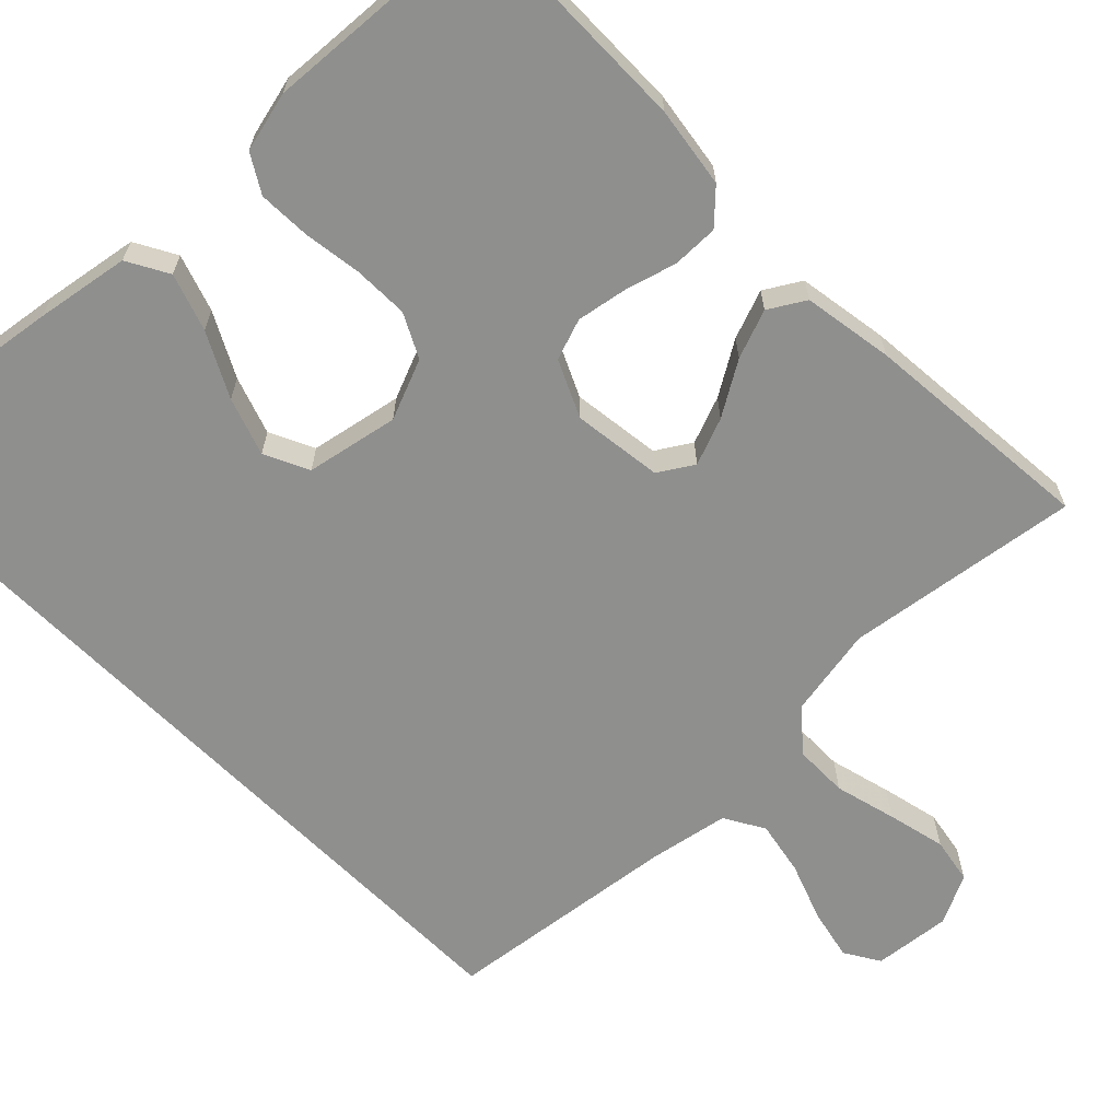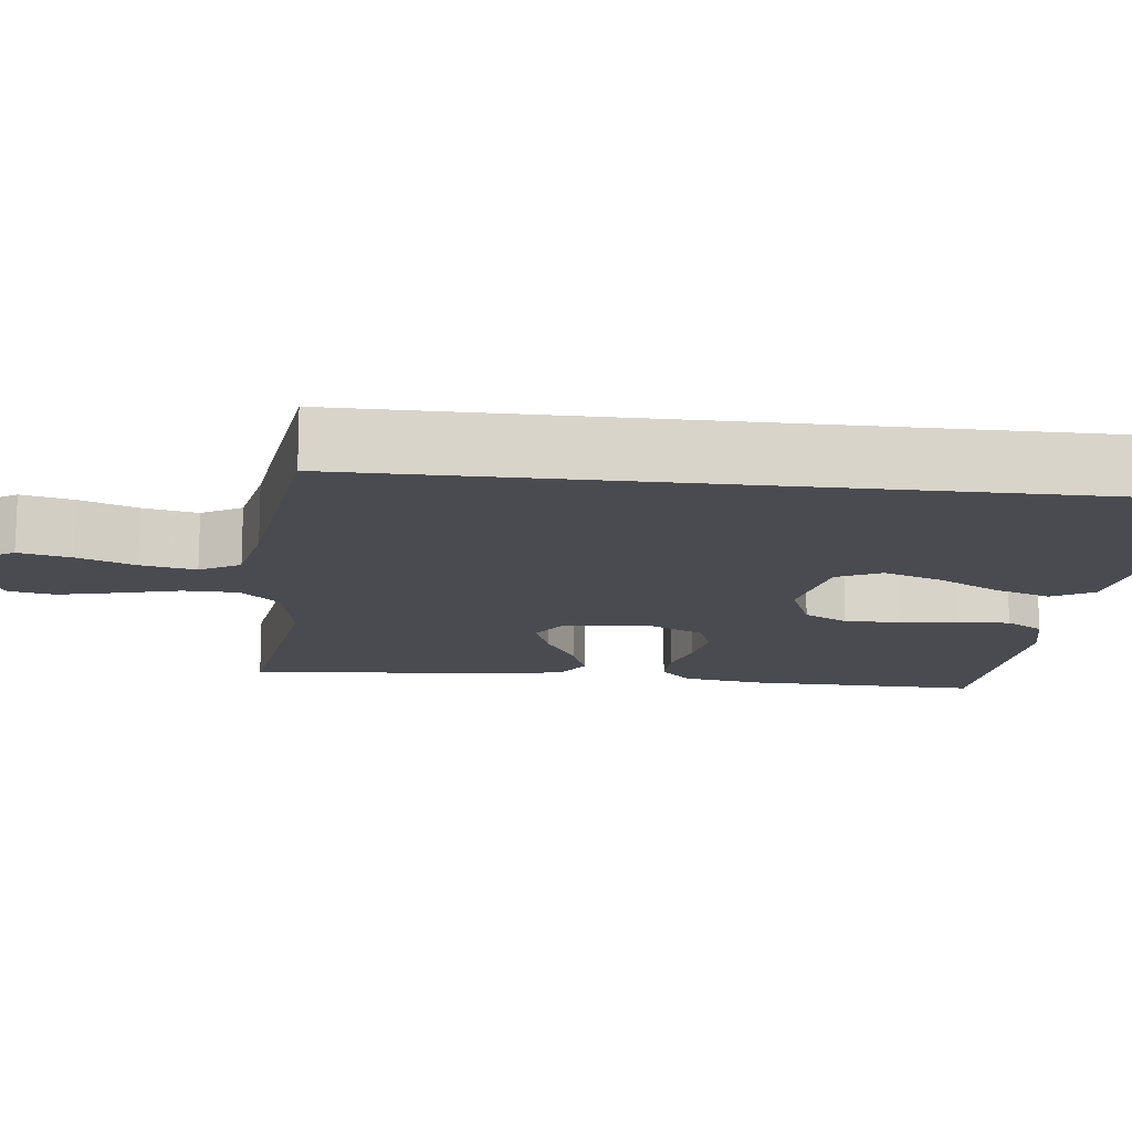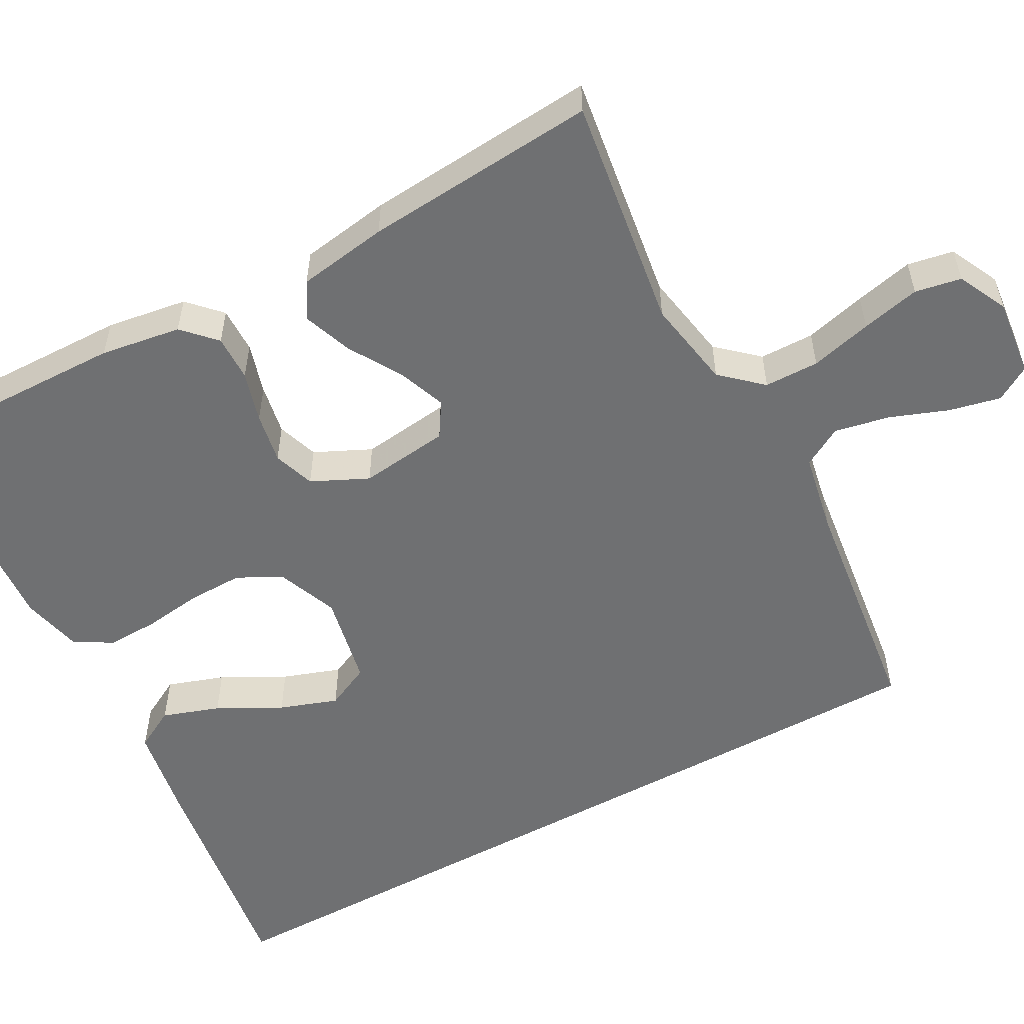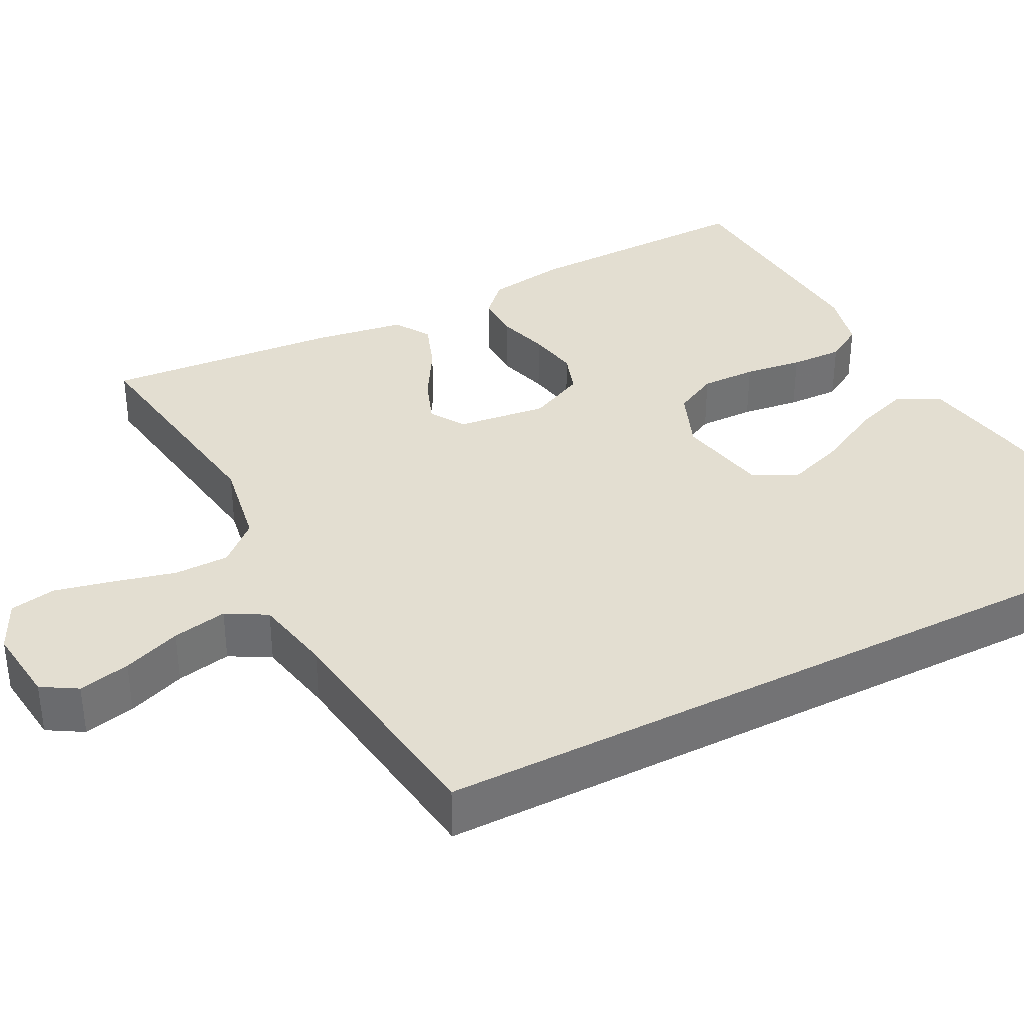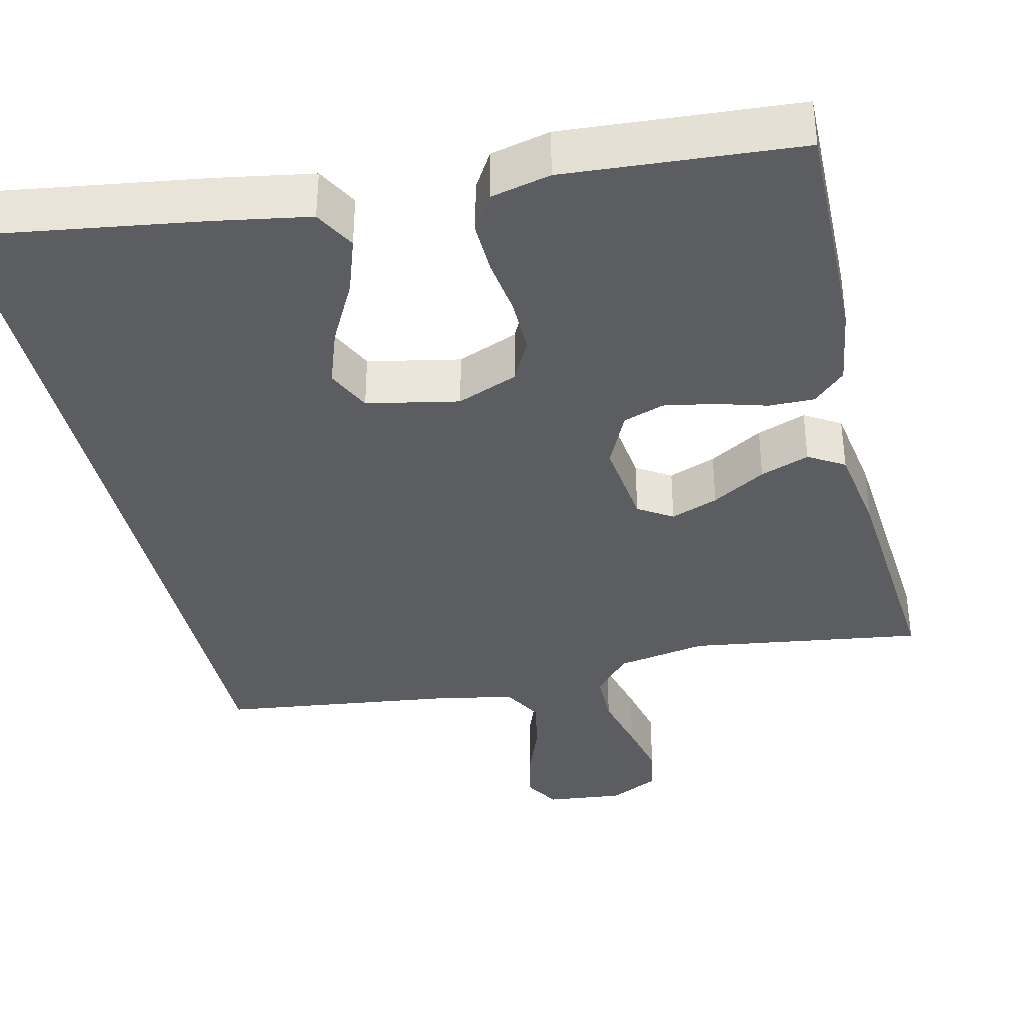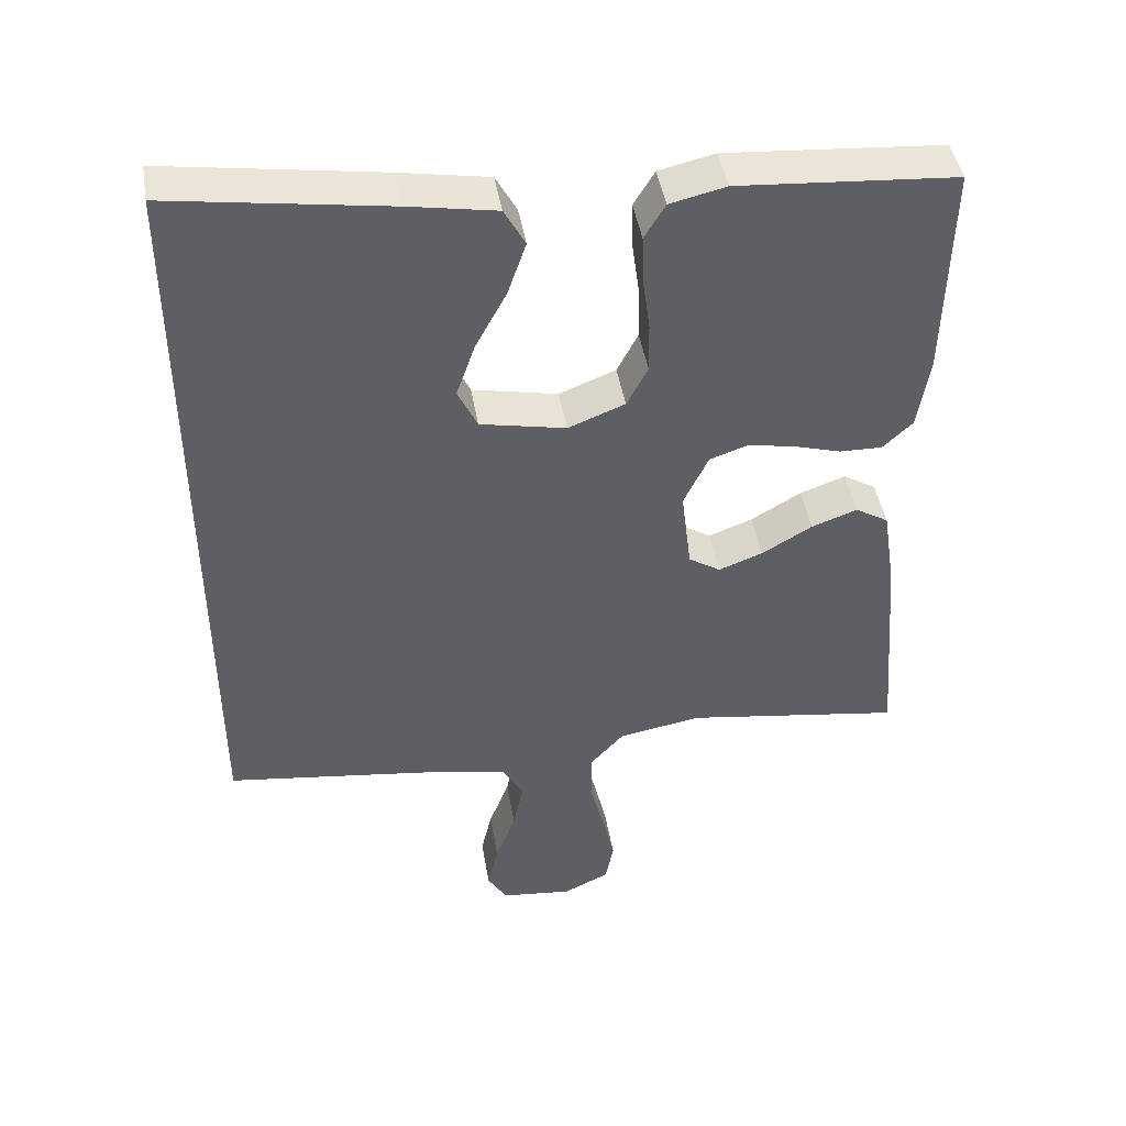
<metadata>
{"format":"obj","ext":"obj","renderer":"f3d","projection":"perspective","resolution":1024,"background":"white","views":[{"elev":-65.2,"azim":44.8,"up":"+Y"},{"elev":-14.4,"azim":-96.4,"up":"+Y"},{"elev":-54.8,"azim":118.8,"up":"+Y"},{"elev":36.1,"azim":-117.3,"up":"+Y"},{"elev":-37.2,"azim":13.3,"up":"+Y"},{"elev":44.8,"azim":-9.5,"up":"+Z"}]}
</metadata>
<code>
v -0.5 0.07 -0.465
v -0.5 0.07 0.585
v -0.2 0.07 0.54
v -0.08 0.07 0.519
v -0.051 0.07 0.466
v -0.076 0.07 0.393
v -0.119 0.07 0.312
v -0.145 0.07 0.238
v -0.118 0.07 0.181
v 0 0.07 0.157
v 0.078 0.07 0.188
v 0.107 0.07 0.244
v 0.106 0.07 0.315
v 0.096 0.07 0.389
v 0.094 0.07 0.456
v 0.123 0.07 0.504
v 0.2 0.07 0.522
v 0.5 0.07 0.5
v 0.494 0.07 0.2
v 0.478 0.07 0.097
v 0.437 0.07 0.058
v 0.378 0.07 0.059
v 0.313 0.07 0.078
v 0.248 0.07 0.09
v 0.195 0.07 0.072
v 0.161 0.07 0
v 0.175 0.07 -0.115
v 0.219 0.07 -0.143
v 0.28 0.07 -0.12
v 0.349 0.07 -0.079
v 0.412 0.07 -0.056
v 0.458 0.07 -0.084
v 0.476 0.07 -0.2
v 0.5 0.07 -0.5
v 0.2 0.07 -0.456
v 0.085 0.07 -0.476
v 0.039 0.07 -0.527
v 0.038 0.07 -0.597
v 0.058 0.07 -0.676
v 0.075 0.07 -0.751
v 0.064 0.07 -0.81
v 0 0.07 -0.841
v -0.099 0.07 -0.83
v -0.126 0.07 -0.785
v -0.111 0.07 -0.719
v -0.083 0.07 -0.645
v -0.069 0.07 -0.575
v -0.098 0.07 -0.524
v -0.2 0.07 -0.504
v -0.5 0 -0.465
v -0.5 0 0.585
v -0.2 0 0.54
v -0.08 0 0.519
v -0.051 0 0.466
v -0.076 0 0.393
v -0.119 0 0.312
v -0.145 0 0.238
v -0.118 0 0.181
v 0 0 0.157
v 0.078 0 0.188
v 0.107 0 0.244
v 0.106 0 0.315
v 0.096 0 0.389
v 0.094 0 0.456
v 0.123 0 0.504
v 0.2 0 0.522
v 0.5 0 0.5
v 0.494 0 0.2
v 0.478 0 0.097
v 0.437 0 0.058
v 0.378 0 0.059
v 0.313 0 0.078
v 0.248 0 0.09
v 0.195 0 0.072
v 0.161 0 0
v 0.175 0 -0.115
v 0.219 0 -0.143
v 0.28 0 -0.12
v 0.349 0 -0.079
v 0.412 0 -0.056
v 0.458 0 -0.084
v 0.476 0 -0.2
v 0.5 0 -0.5
v 0.2 0 -0.456
v 0.085 0 -0.476
v 0.039 0 -0.527
v 0.038 0 -0.597
v 0.058 0 -0.676
v 0.075 0 -0.751
v 0.064 0 -0.81
v 0 0 -0.841
v -0.099 0 -0.83
v -0.126 0 -0.785
v -0.111 0 -0.719
v -0.083 0 -0.645
v -0.069 0 -0.575
v -0.098 0 -0.524
v -0.2 0 -0.504
f 44 45 46
f 43 44 46
f 42 43 46
f 41 42 46
f 40 41 46
f 39 40 46
f 38 39 46
f 37 38 46 47
f 36 37 47 48
f 33 34 35
f 32 33 35
f 31 32 35
f 30 31 35
f 29 30 35
f 28 29 35 36
f 36 48 49
f 28 36 49
f 27 28 49
f 21 22 23
f 20 21 23
f 19 20 23
f 18 19 23
f 17 18 23
f 16 17 23
f 15 16 23
f 14 15 23
f 13 14 23
f 12 13 23 24
f 11 12 24 25
f 5 6 7
f 4 5 7
f 3 4 7
f 2 3 7
f 2 7 8
f 1 2 8 9
f 1 9 10
f 49 1 10
f 27 49 10
f 26 27 10
f 10 11 25 26
f 95 94 93
f 95 93 92
f 95 92 91
f 95 91 90
f 95 90 89
f 95 89 88
f 95 88 87
f 96 95 87 86
f 97 96 86 85
f 84 83 82
f 84 82 81
f 84 81 80
f 84 80 79
f 84 79 78
f 85 84 78 77
f 98 97 85
f 98 85 77
f 98 77 76
f 72 71 70
f 72 70 69
f 72 69 68
f 72 68 67
f 72 67 66
f 72 66 65
f 72 65 64
f 72 64 63
f 72 63 62
f 73 72 62 61
f 74 73 61 60
f 56 55 54
f 56 54 53
f 56 53 52
f 56 52 51
f 57 56 51
f 58 57 51 50
f 59 58 50
f 59 50 98
f 59 98 76
f 59 76 75
f 75 74 60 59
f 1 50 51 2
f 2 51 52 3
f 3 52 53 4
f 4 53 54 5
f 5 54 55 6
f 6 55 56 7
f 7 56 57 8
f 8 57 58 9
f 9 58 59 10
f 10 59 60 11
f 11 60 61 12
f 12 61 62 13
f 13 62 63 14
f 14 63 64 15
f 15 64 65 16
f 16 65 66 17
f 17 66 67 18
f 18 67 68 19
f 19 68 69 20
f 20 69 70 21
f 21 70 71 22
f 22 71 72 23
f 23 72 73 24
f 24 73 74 25
f 25 74 75 26
f 26 75 76 27
f 27 76 77 28
f 28 77 78 29
f 29 78 79 30
f 30 79 80 31
f 31 80 81 32
f 32 81 82 33
f 33 82 83 34
f 34 83 84 35
f 35 84 85 36
f 36 85 86 37
f 37 86 87 38
f 38 87 88 39
f 39 88 89 40
f 40 89 90 41
f 41 90 91 42
f 42 91 92 43
f 43 92 93 44
f 44 93 94 45
f 45 94 95 46
f 46 95 96 47
f 47 96 97 48
f 48 97 98 49
f 49 98 50 1

</code>
